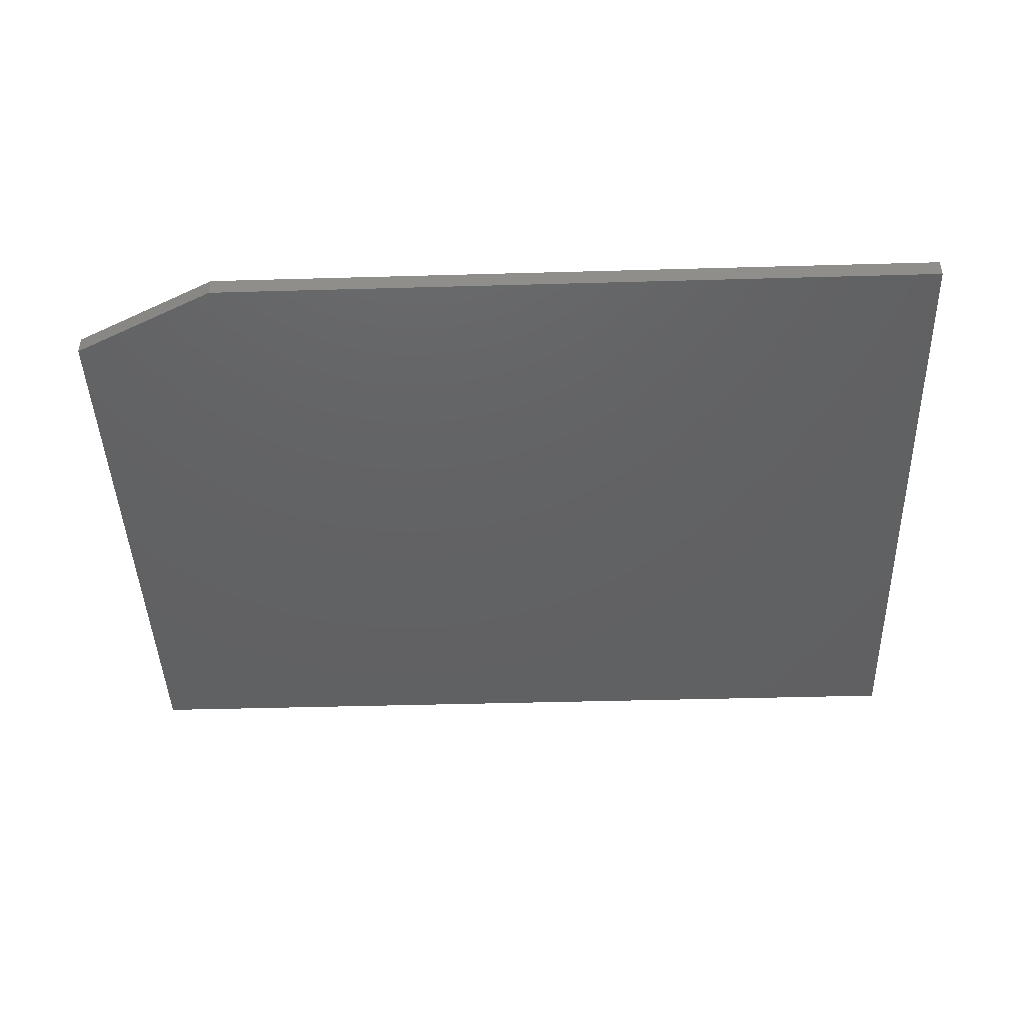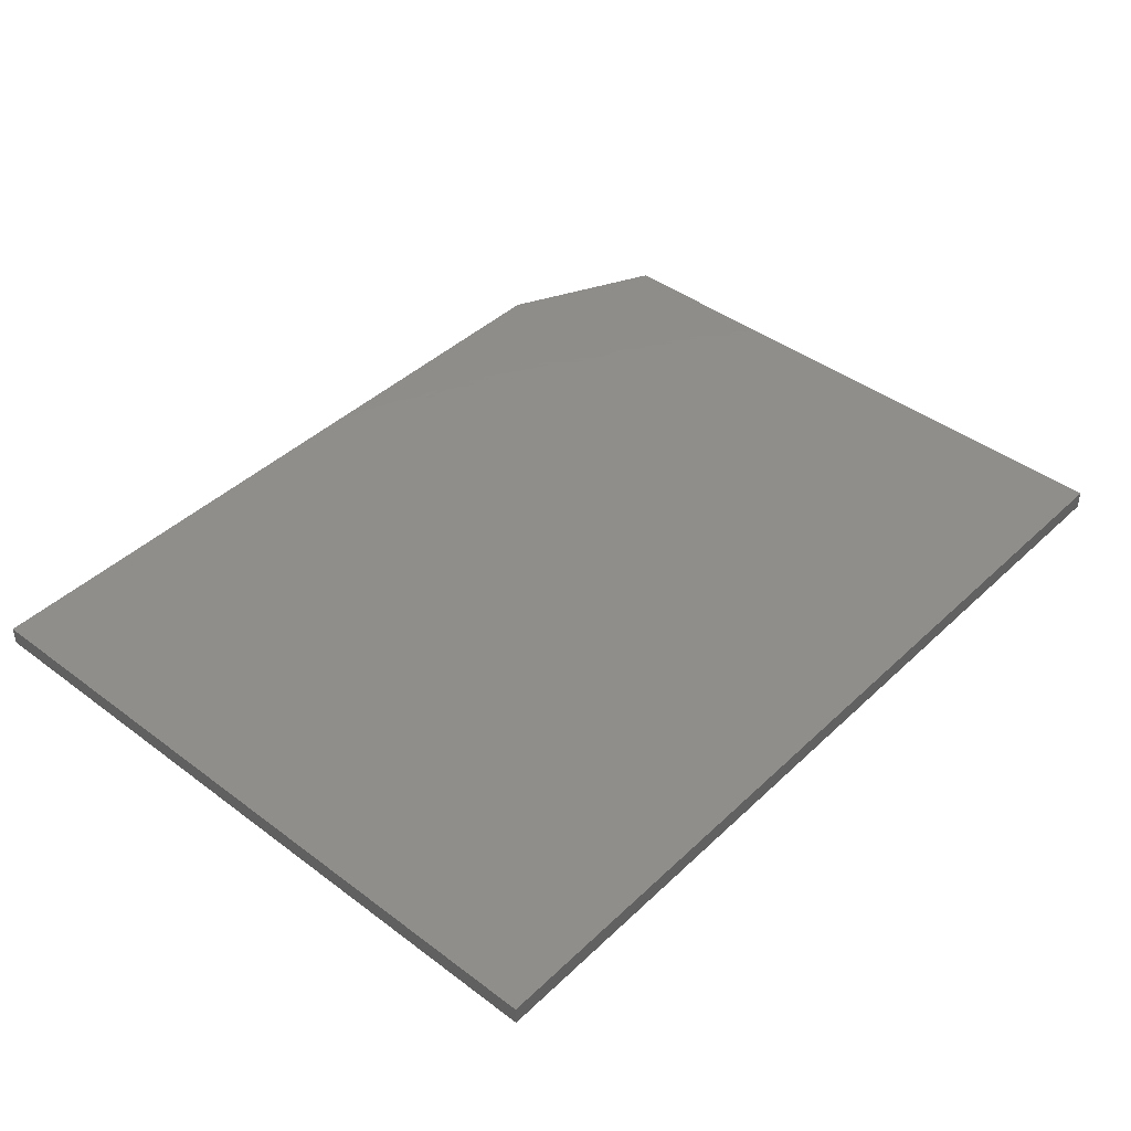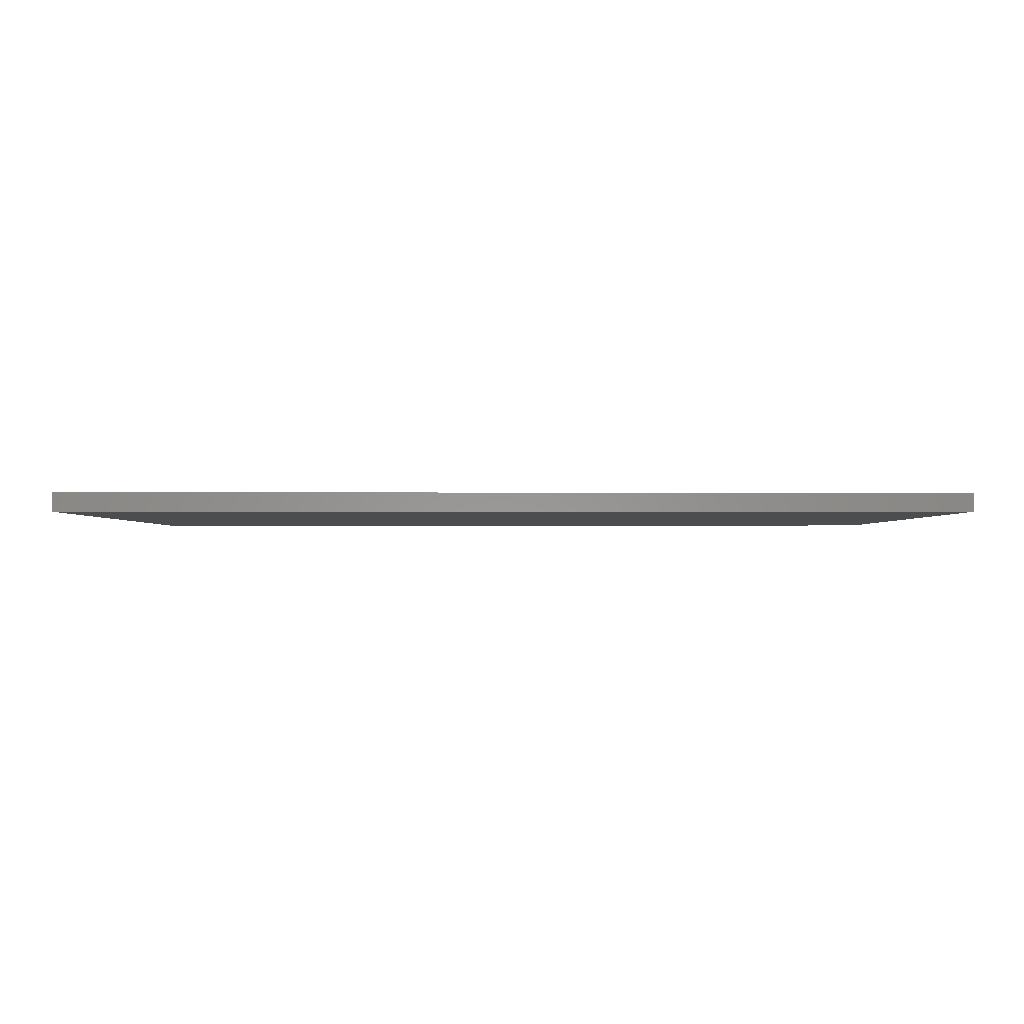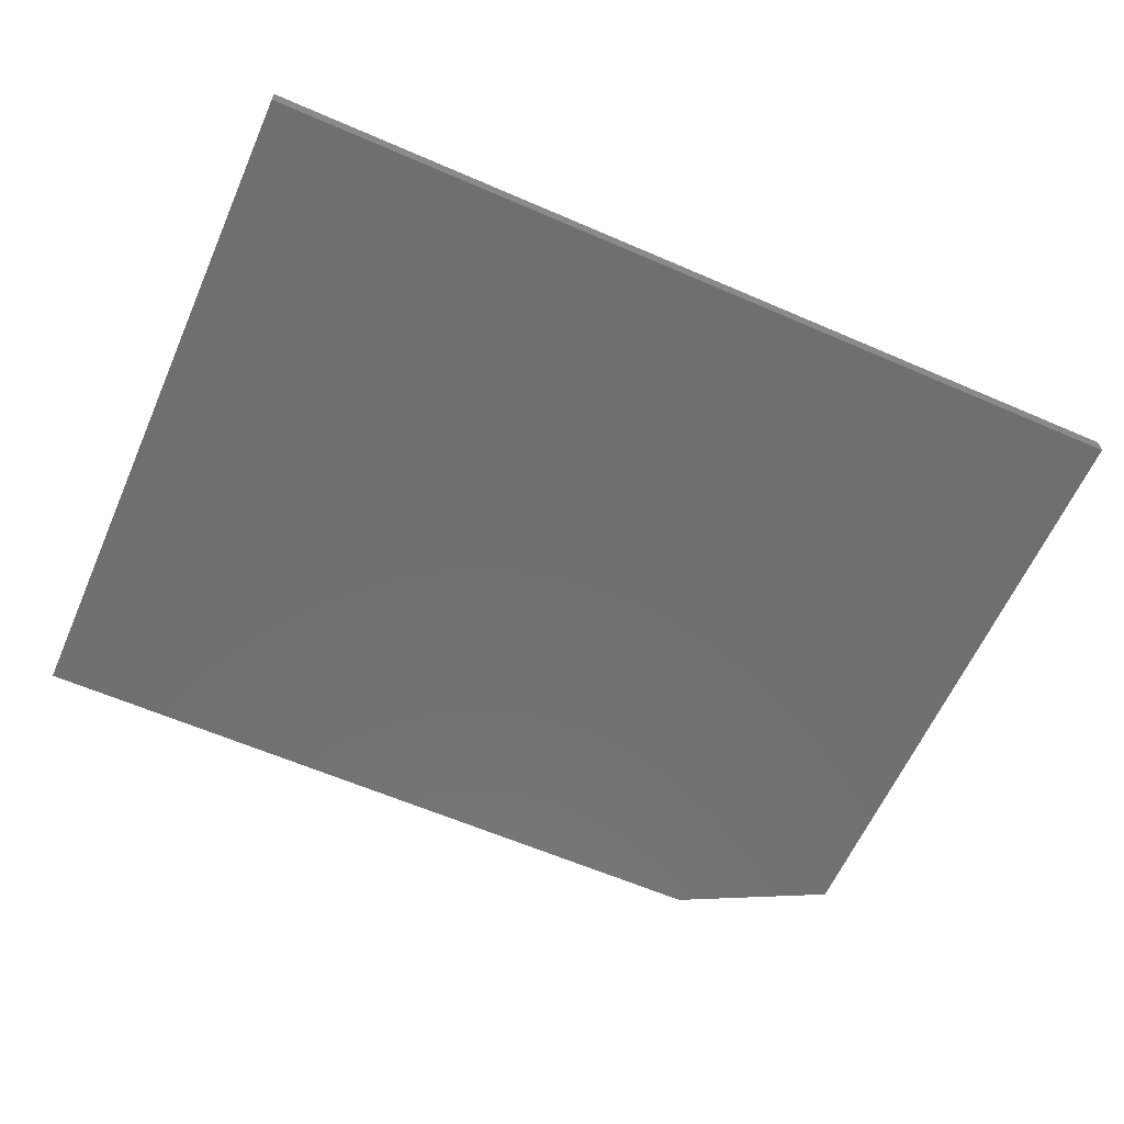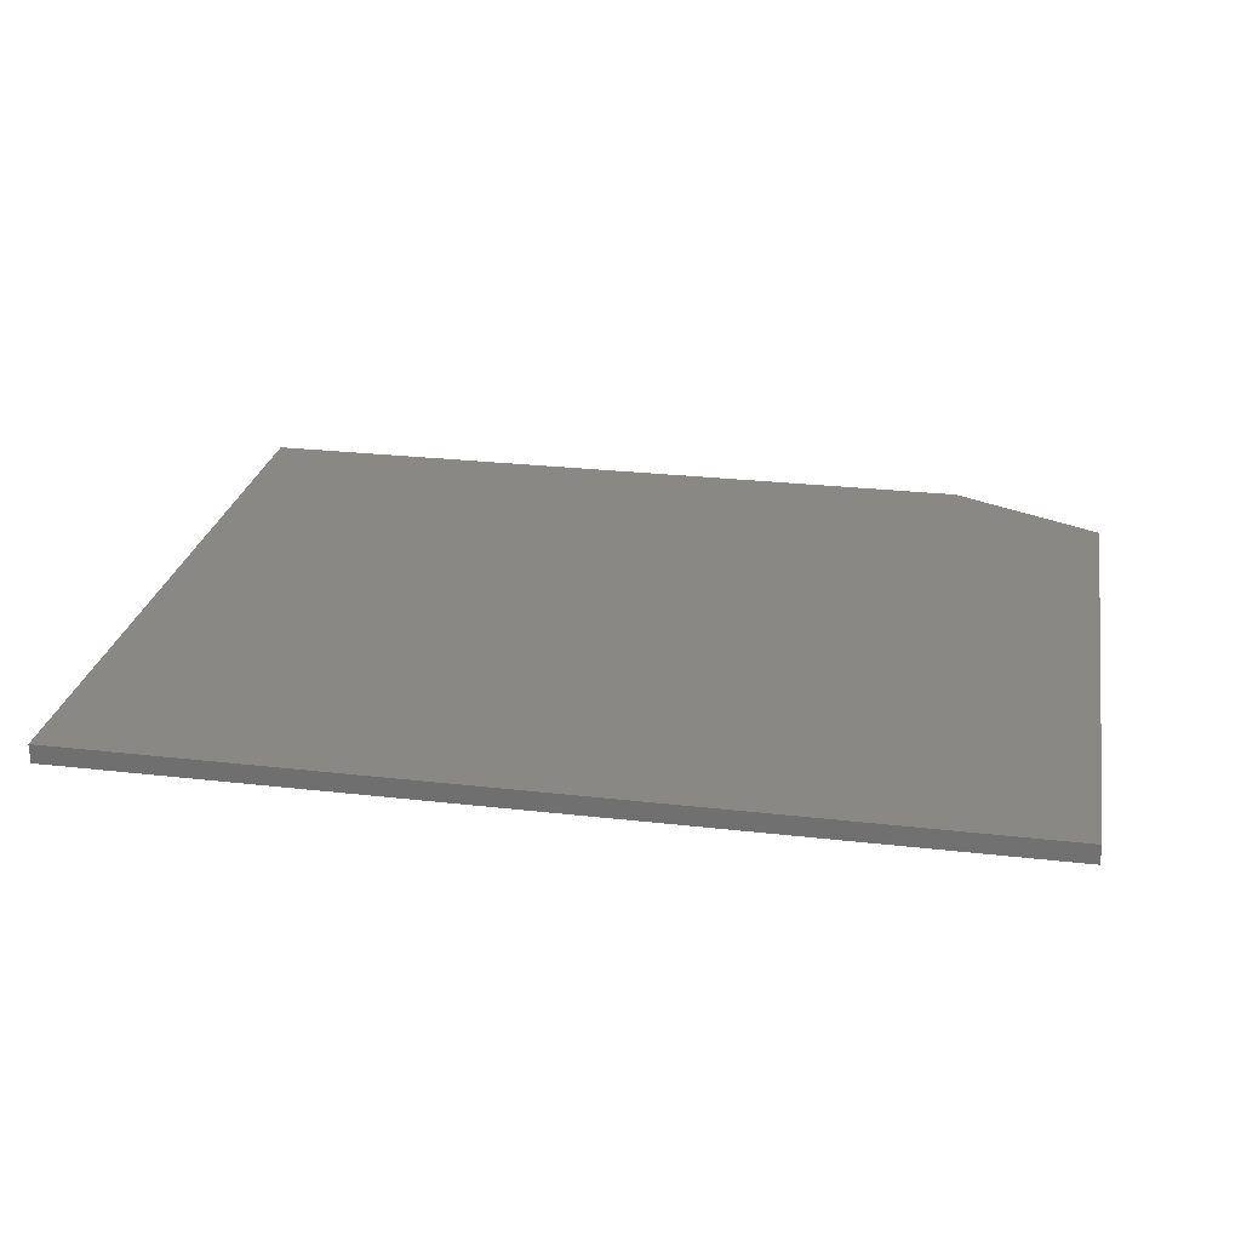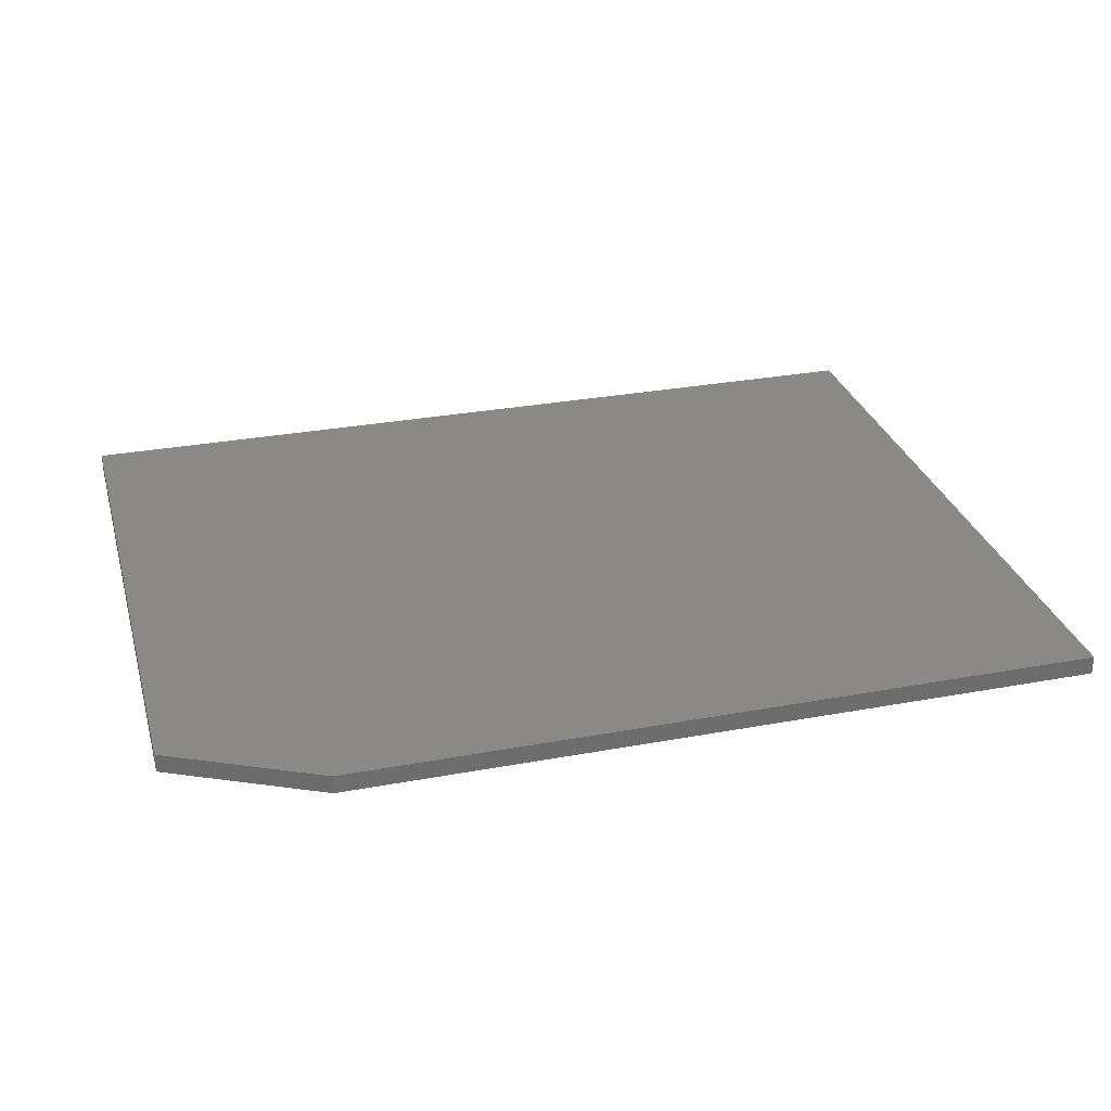
<metadata>
{"format":"stl","ext":"stl","renderer":"f3d","projection":"perspective","resolution":1024,"background":"white","views":[{"elev":-43.7,"azim":1.9,"up":"+Z"},{"elev":42.6,"azim":131.8,"up":"+Z"},{"elev":-1.6,"azim":179.8,"up":"+Z"},{"elev":-61.6,"azim":156.2,"up":"+Z"},{"elev":26.1,"azim":-169.6,"up":"+Z"},{"elev":29.8,"azim":-15.2,"up":"+Z"}]}
</metadata>
<code>
# stl→obj: 10 verts, 16 faces
v 0.75 -0.001809 0.01562
v 0 -0.001809 0.01562
v 0.75 -0.5781 0.01562
v 0 -0.5156 0.01562
v 0.125 -0.5781 0.01562
v 0.125 -0.5781 0
v 0 -0.5156 0
v 0.75 -0.5781 0
v 0 -0.001809 0
v 0.75 -0.001809 0
f 1 2 3
f 3 2 4
f 3 4 5
f 6 7 8
f 8 7 9
f 8 9 10
f 2 9 4
f 4 9 7
f 5 6 3
f 3 6 8
f 5 4 6
f 6 4 7
f 1 10 2
f 2 10 9
f 3 8 1
f 1 8 10

</code>
